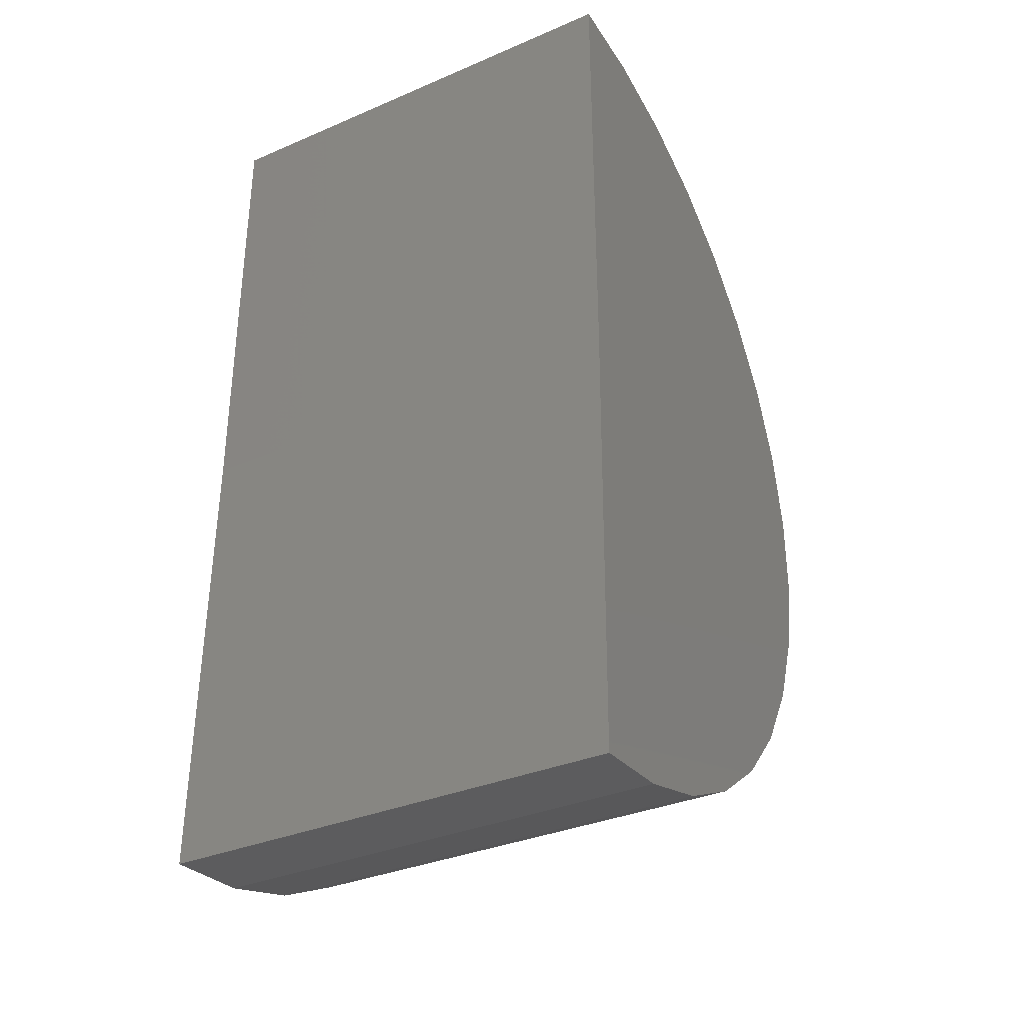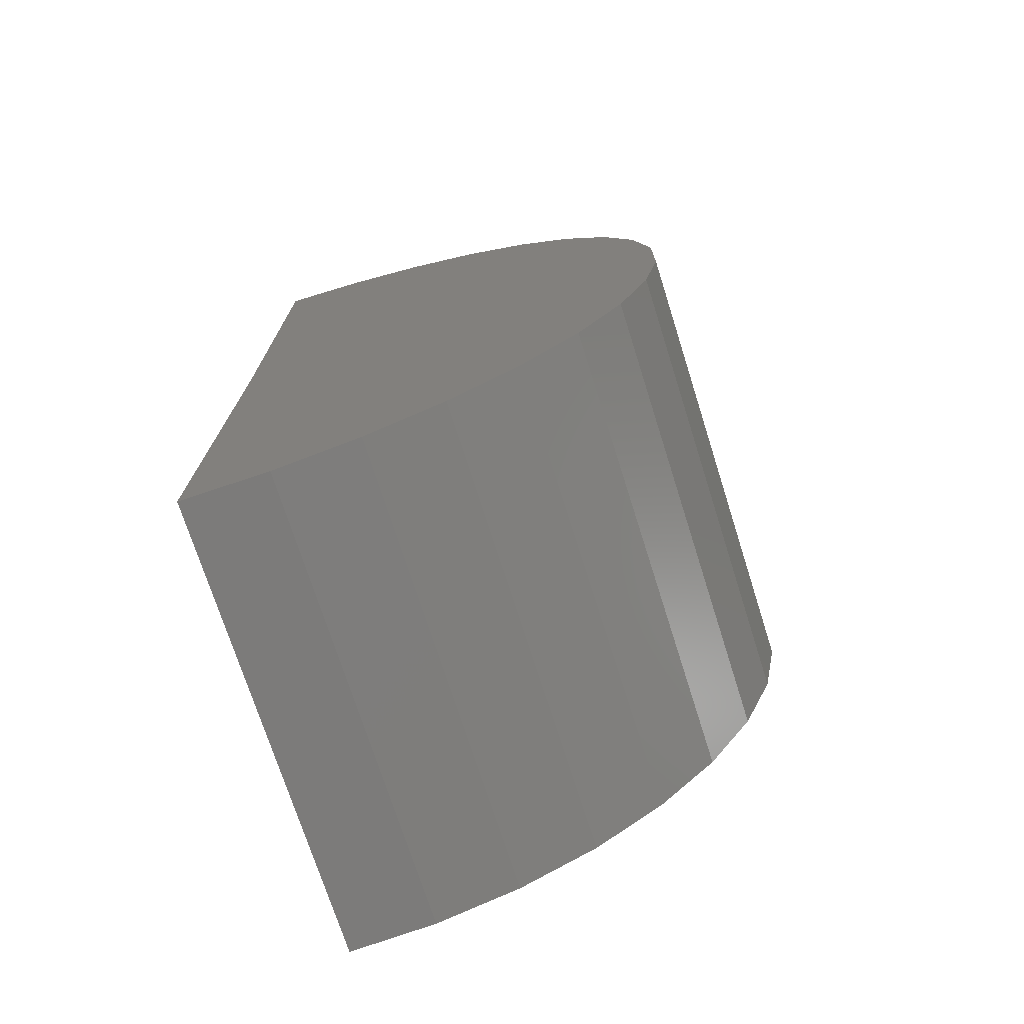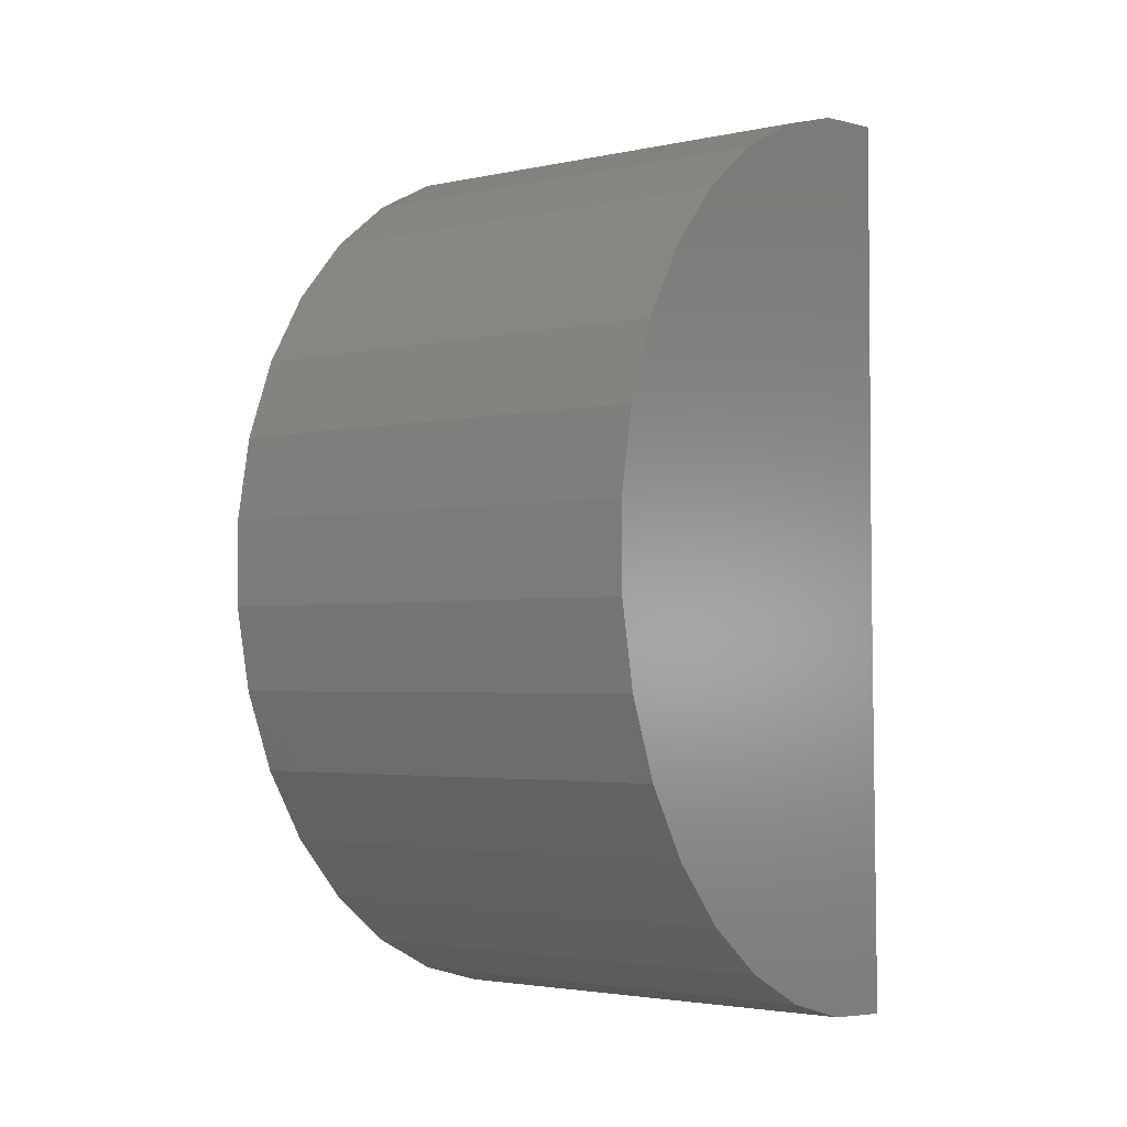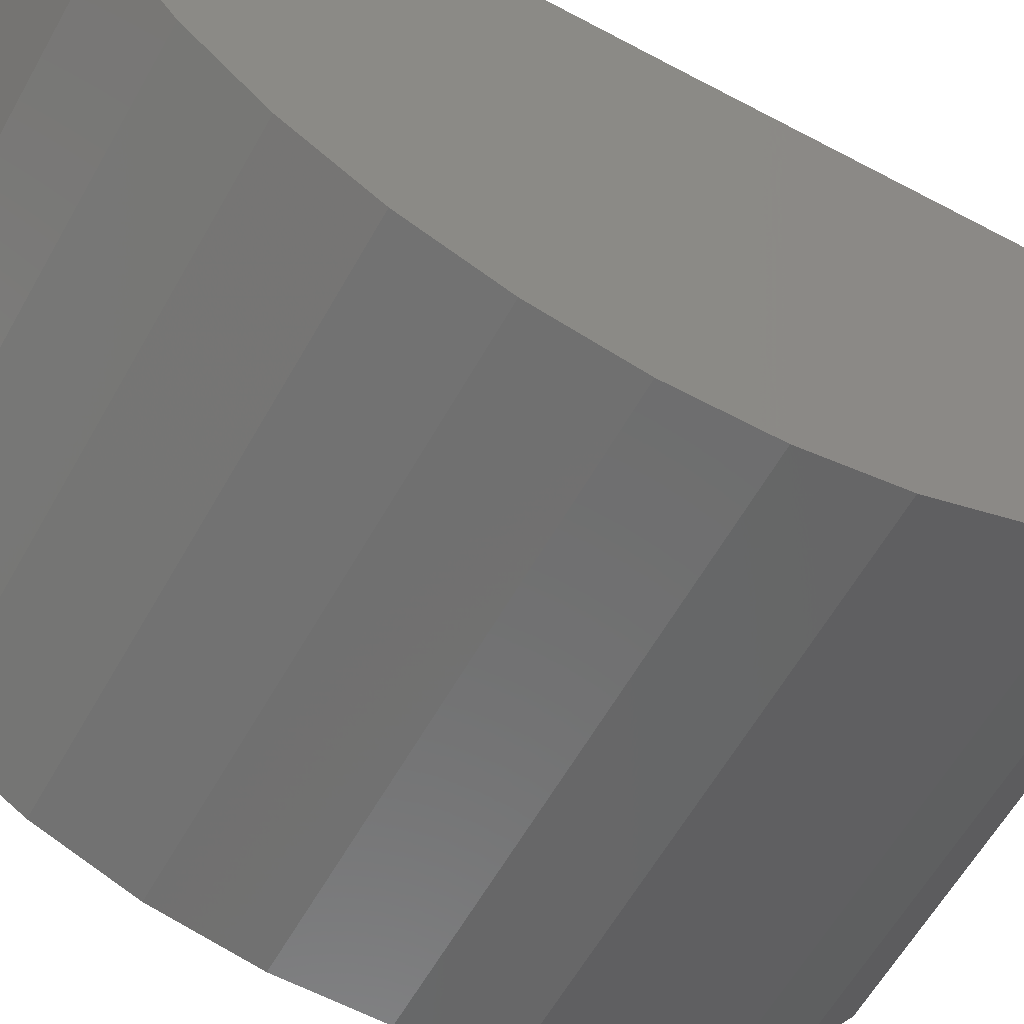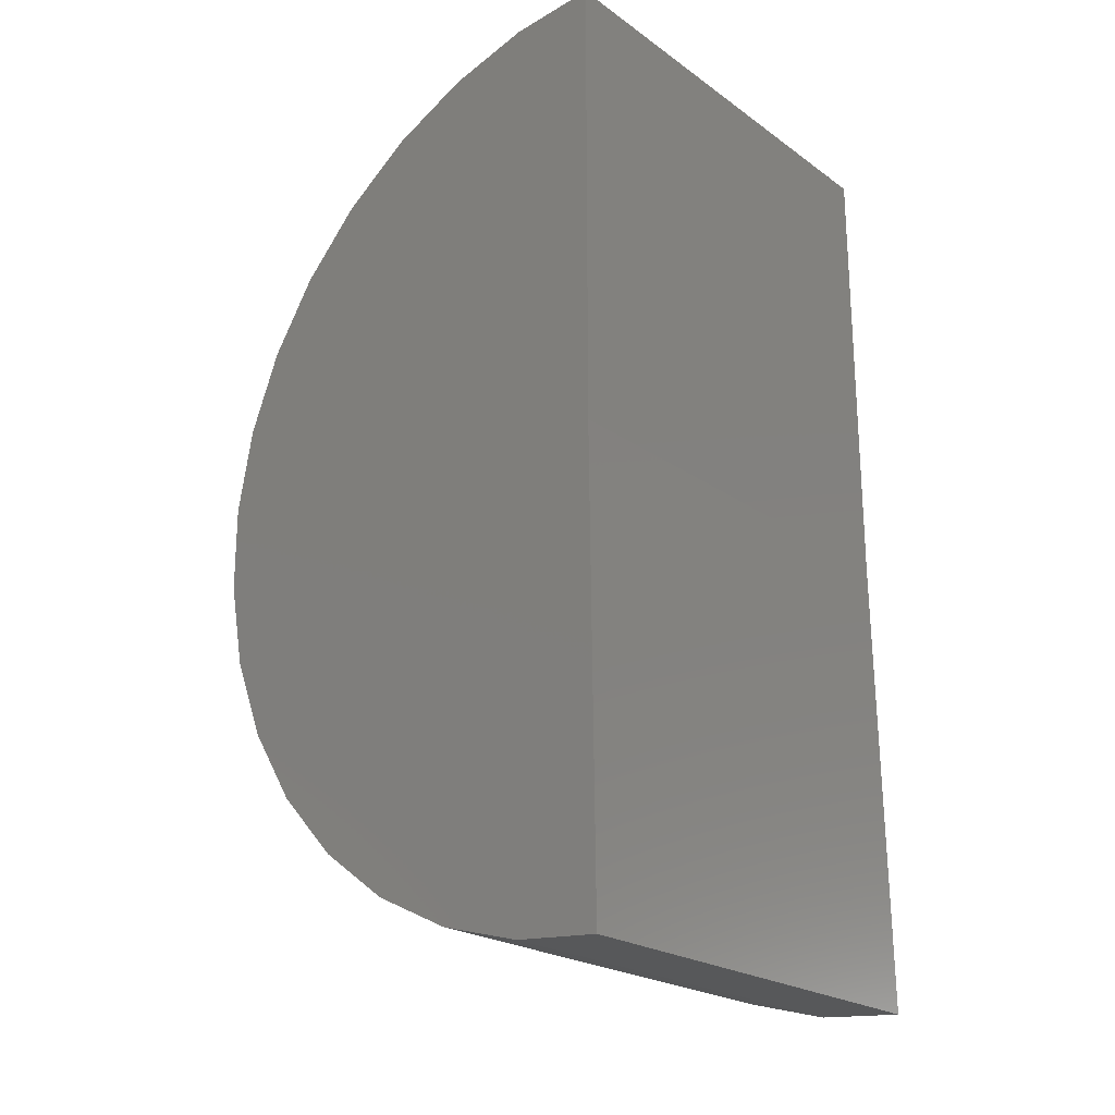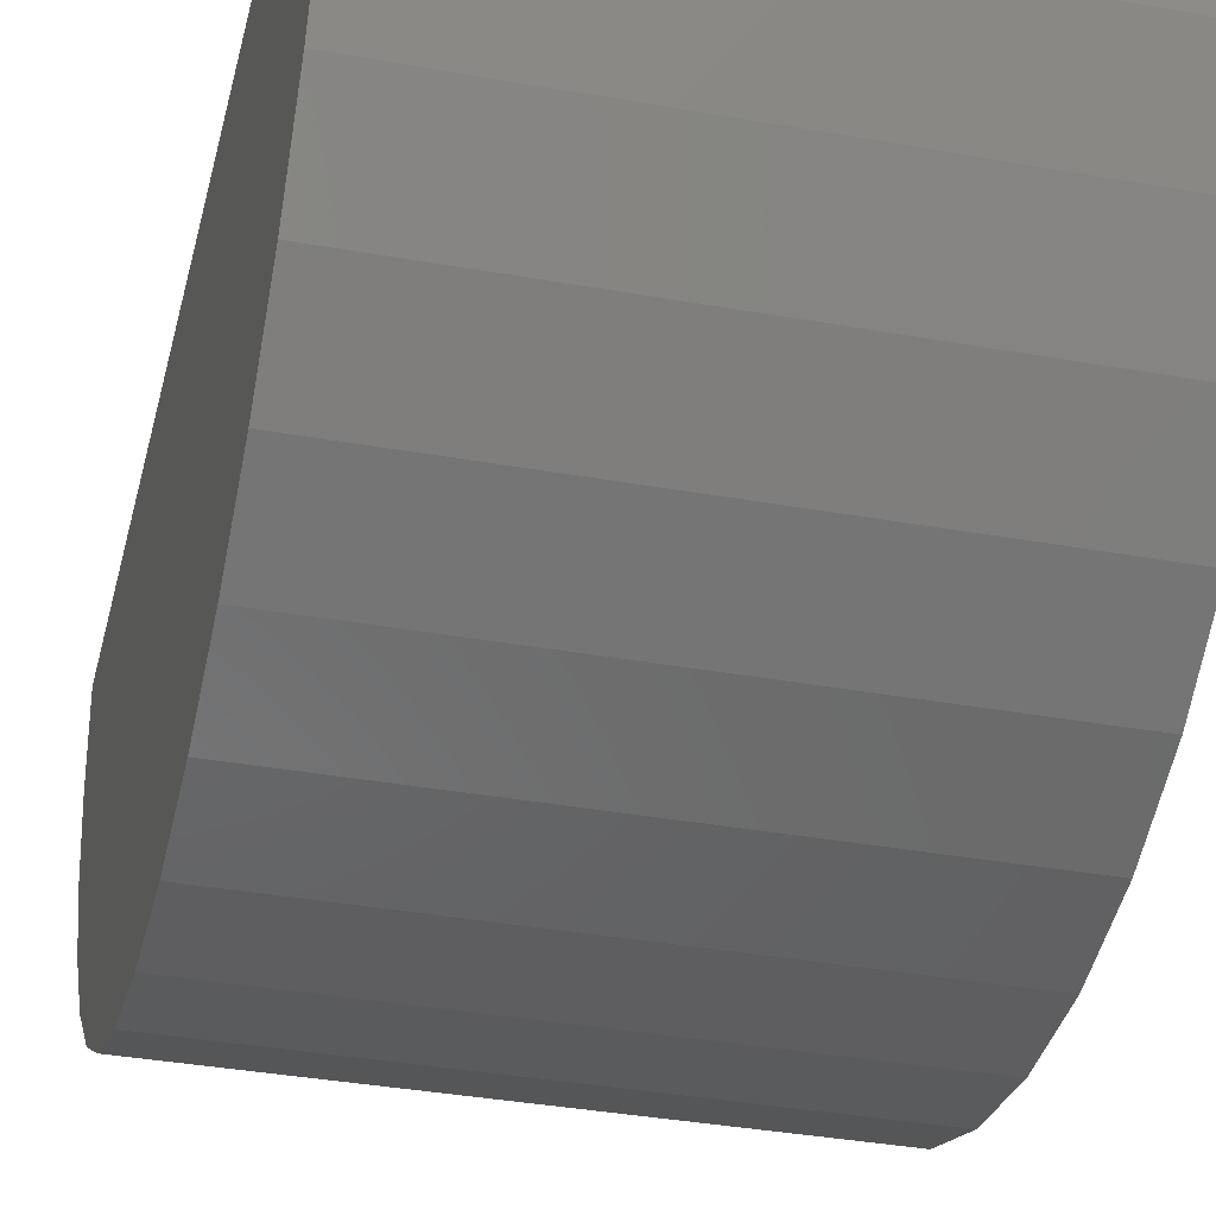
<metadata>
{"format":"stl","ext":"stl","renderer":"f3d","projection":"perspective","resolution":1024,"background":"white","views":[{"elev":-34.0,"azim":-149.9,"up":"+Z"},{"elev":-73.1,"azim":-72.4,"up":"+Z"},{"elev":-3.0,"azim":35.9,"up":"+Z"},{"elev":-59.5,"azim":61.0,"up":"+Y"},{"elev":-22.4,"azim":129.7,"up":"+Z"},{"elev":-36.1,"azim":166.8,"up":"+Y"}]}
</metadata>
<code>
# stl→obj: 38 verts, 72 faces
v -0.07812 0 -0.07812
v 0.07031 8.24e-18 -0.07812
v -0.07812 0.001829 -0.2266
v 0.07031 0.001829 -0.2266
v -0.07812 8.24e-18 0.07031
v 0.07031 1.648e-17 0.07031
v -0.07812 -0.02558 -0.2243
v -0.07812 -0.05211 -0.2171
v -0.07812 -0.07686 -0.2051
v -0.07812 -0.09896 -0.1888
v -0.07812 -0.1177 -0.1686
v -0.07812 -0.1323 -0.1453
v -0.07812 -0.1425 -0.1198
v -0.07812 -0.1477 -0.09278
v -0.07812 -0.1479 -0.06529
v -0.07812 -0.143 -0.03823
v -0.07812 -0.1332 -0.01254
v -0.07812 -0.1188 0.0109
v -0.07812 -0.1003 0.03128
v -0.07812 -0.07842 0.04791
v -0.07812 -0.05382 0.06021
v -0.07812 -0.02738 0.06777
v 0.07031 -0.02558 -0.2243
v 0.07031 -0.05211 -0.2171
v 0.07031 -0.07686 -0.2051
v 0.07031 -0.09896 -0.1888
v 0.07031 -0.1177 -0.1686
v 0.07031 -0.1323 -0.1453
v 0.07031 -0.1425 -0.1198
v 0.07031 -0.1477 -0.09278
v 0.07031 -0.1479 -0.06529
v 0.07031 -0.143 -0.03823
v 0.07031 -0.1332 -0.01254
v 0.07031 -0.1188 0.0109
v 0.07031 -0.1003 0.03128
v 0.07031 -0.07842 0.04791
v 0.07031 -0.05382 0.06021
v 0.07031 -0.02738 0.06777
f 1 2 3
f 3 2 4
f 1 5 2
f 2 5 6
f 1 3 7
f 1 7 8
f 1 8 9
f 1 9 10
f 1 10 11
f 1 11 12
f 1 12 13
f 1 13 14
f 1 14 15
f 1 15 16
f 1 16 17
f 1 17 18
f 1 18 19
f 1 19 20
f 1 20 21
f 1 21 22
f 1 22 5
f 3 4 7
f 7 4 23
f 7 23 8
f 8 23 24
f 8 24 9
f 9 24 25
f 9 25 10
f 10 25 26
f 10 26 11
f 11 26 27
f 11 27 12
f 12 27 28
f 12 28 13
f 13 28 29
f 13 29 14
f 14 29 30
f 14 30 15
f 15 30 31
f 15 31 16
f 16 31 32
f 16 32 17
f 17 32 33
f 17 33 18
f 18 33 34
f 18 34 19
f 19 34 35
f 19 35 20
f 20 35 36
f 20 36 21
f 21 36 37
f 21 37 22
f 22 37 38
f 22 38 5
f 5 38 6
f 2 6 38
f 2 38 37
f 2 37 36
f 2 36 35
f 2 35 34
f 2 34 33
f 2 33 32
f 2 32 31
f 2 31 30
f 2 30 29
f 2 29 28
f 2 28 27
f 2 27 26
f 2 26 25
f 2 25 24
f 2 24 23
f 2 23 4

</code>
